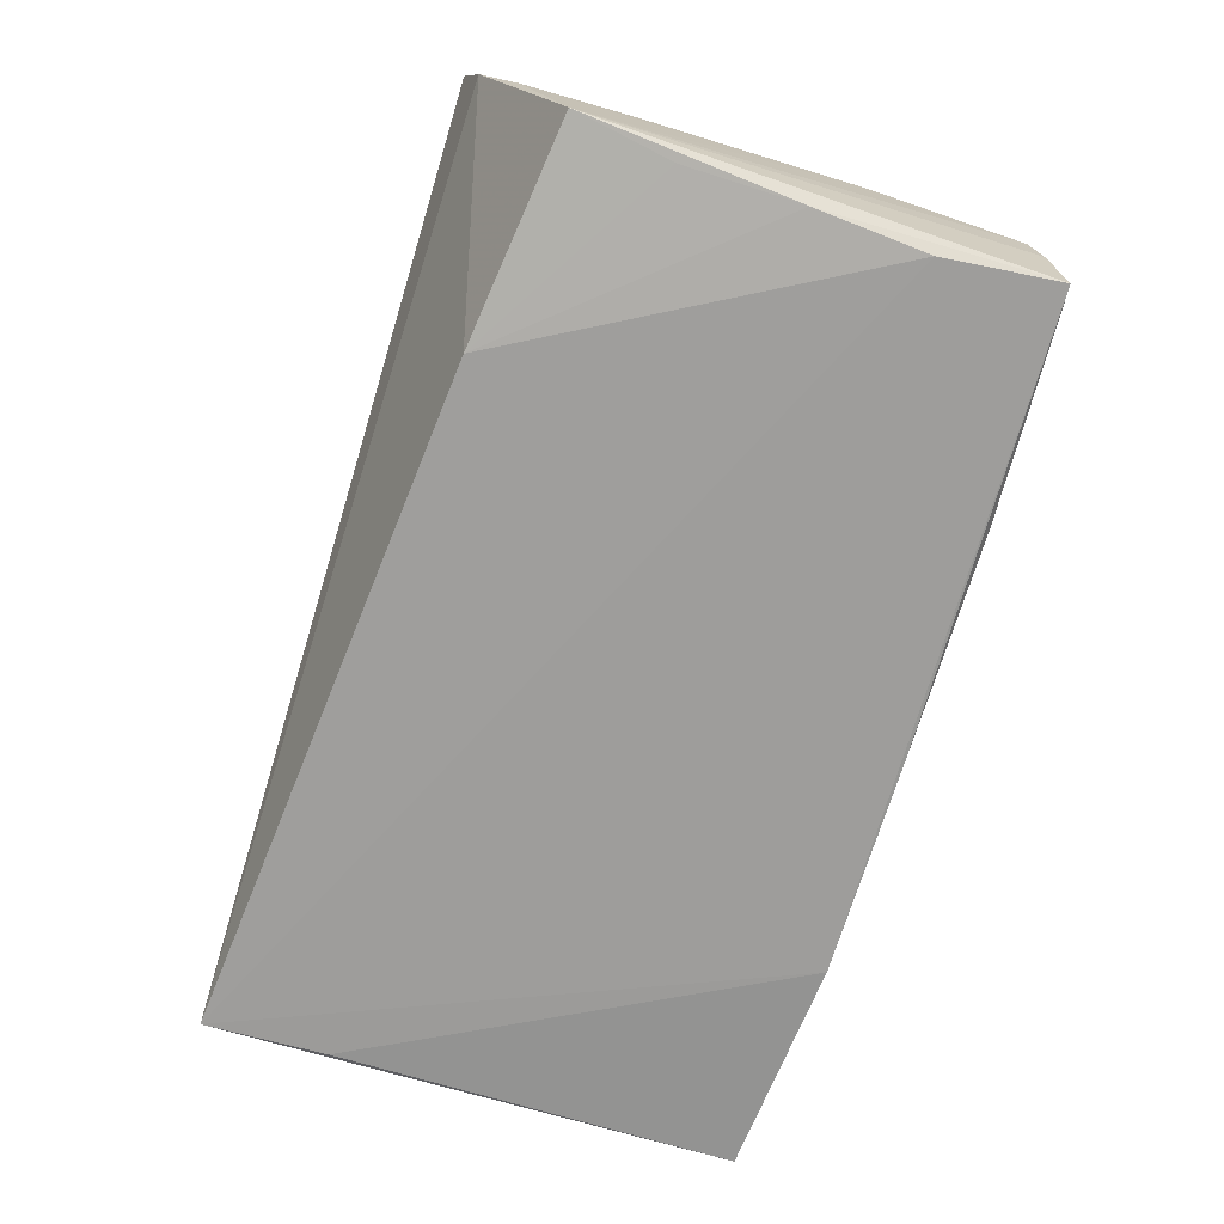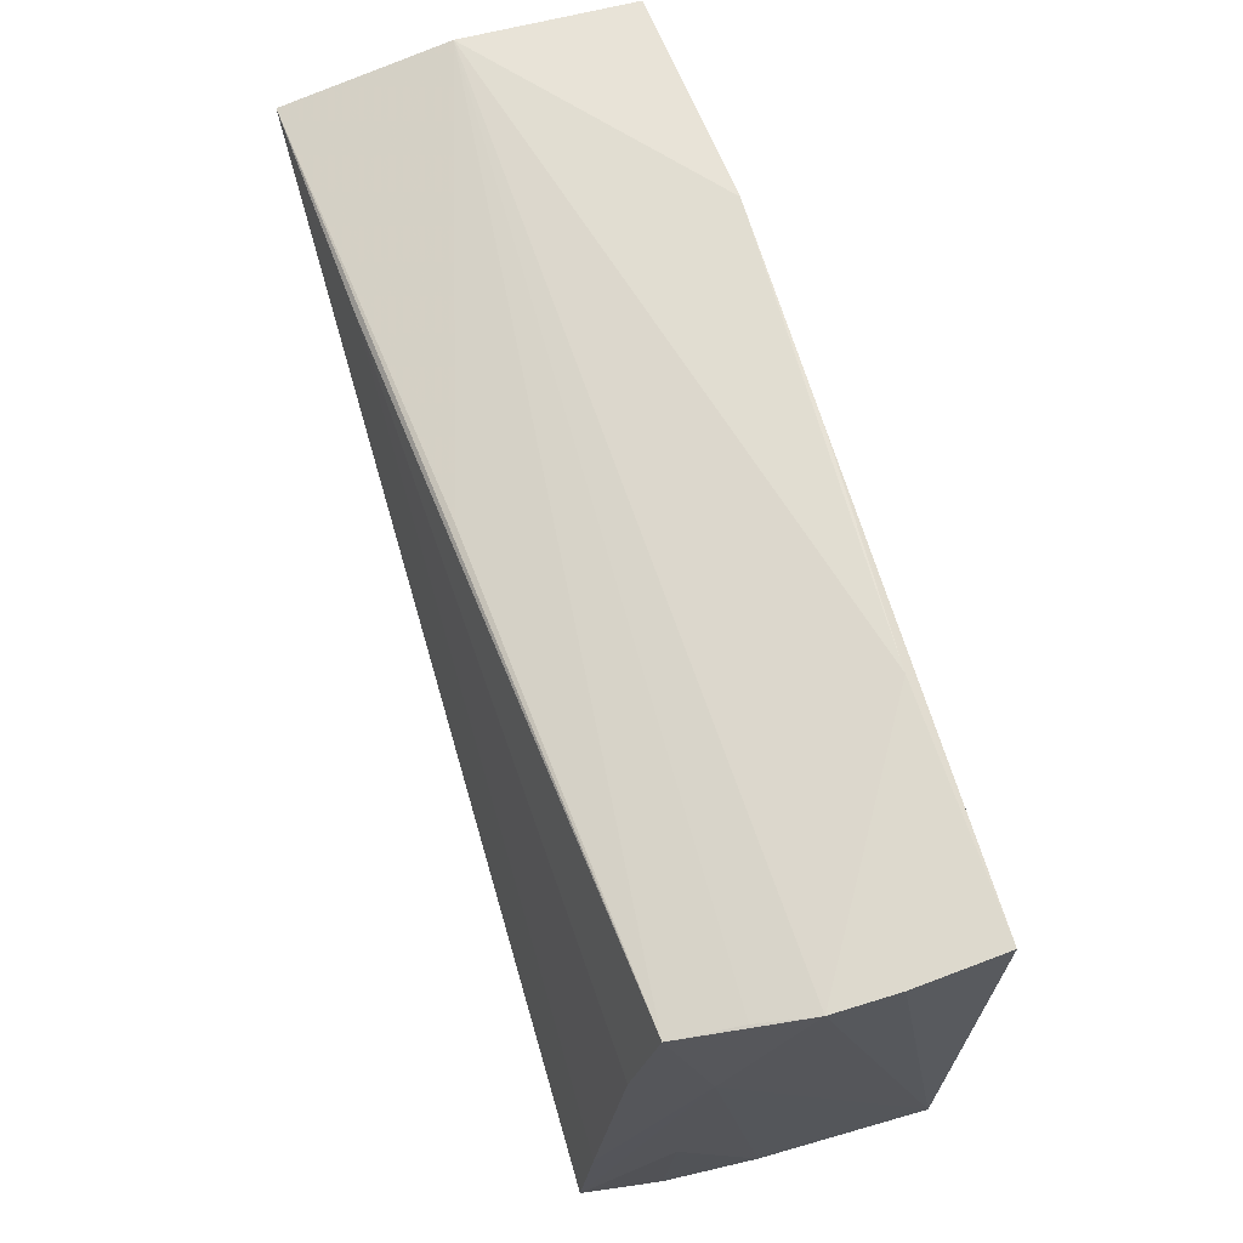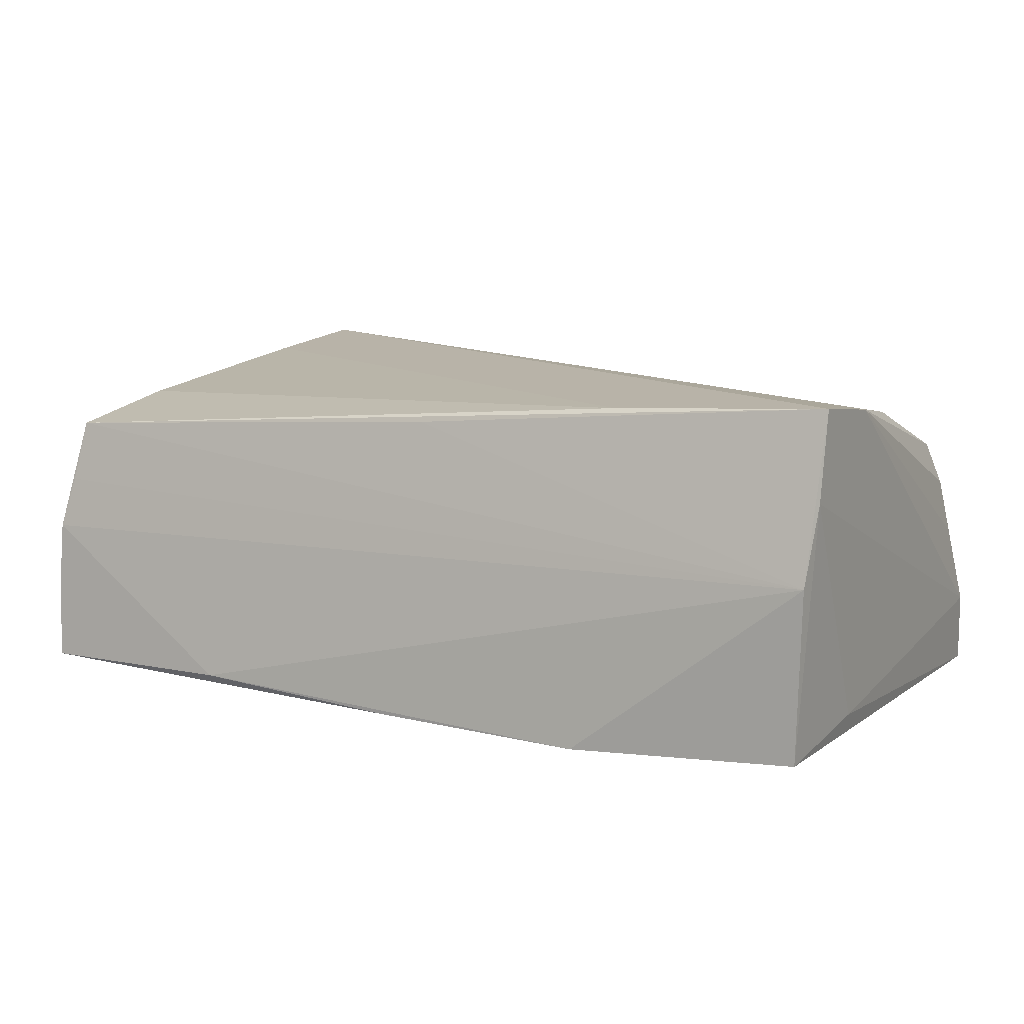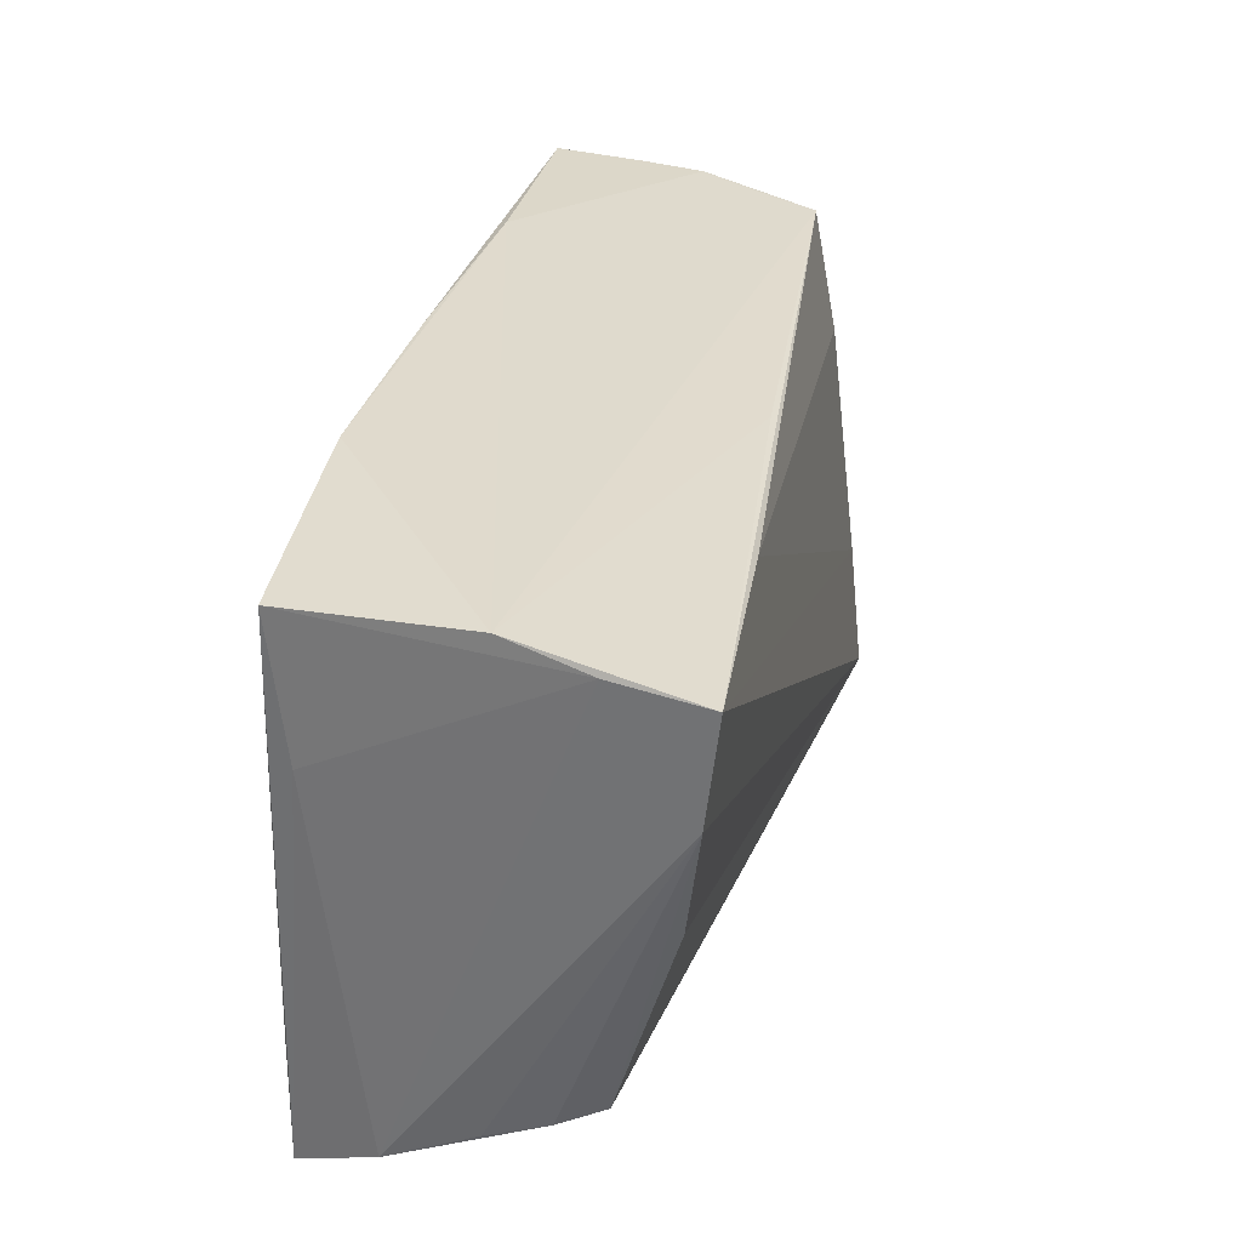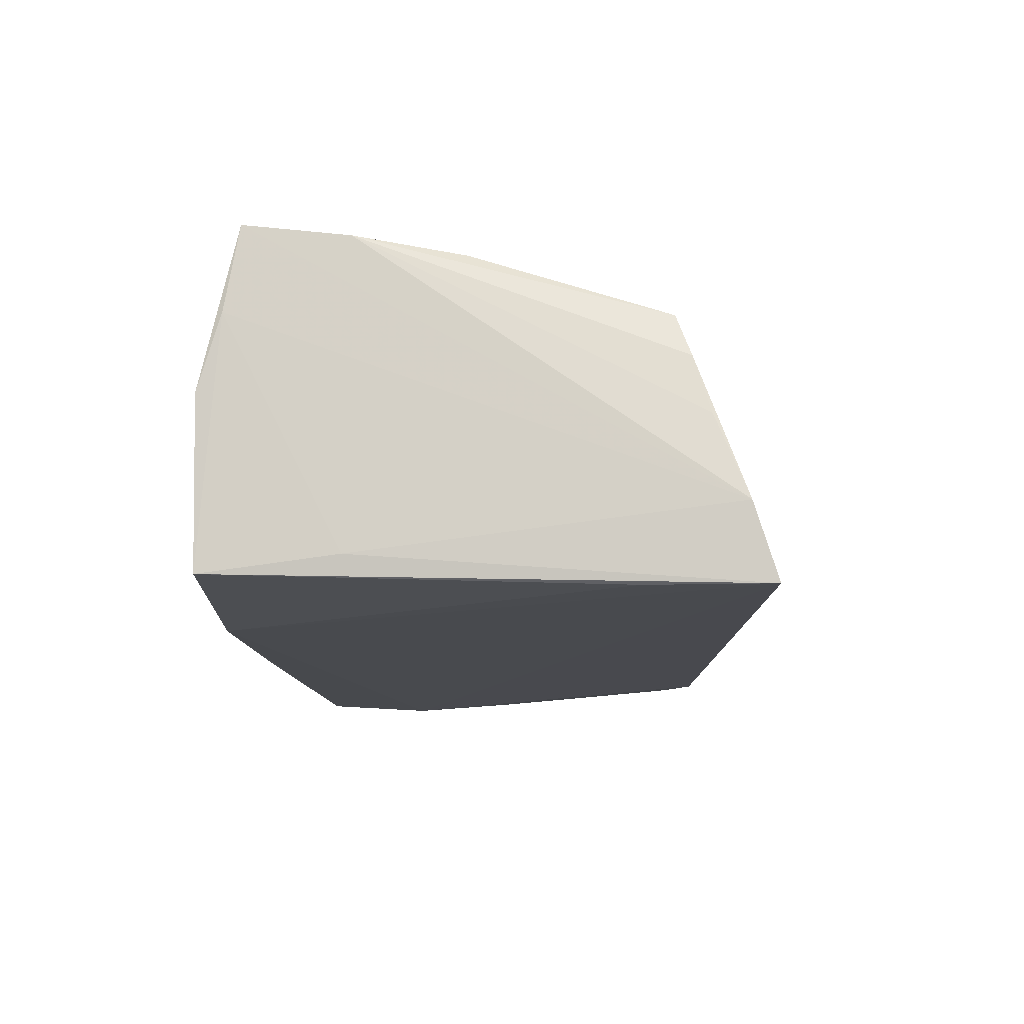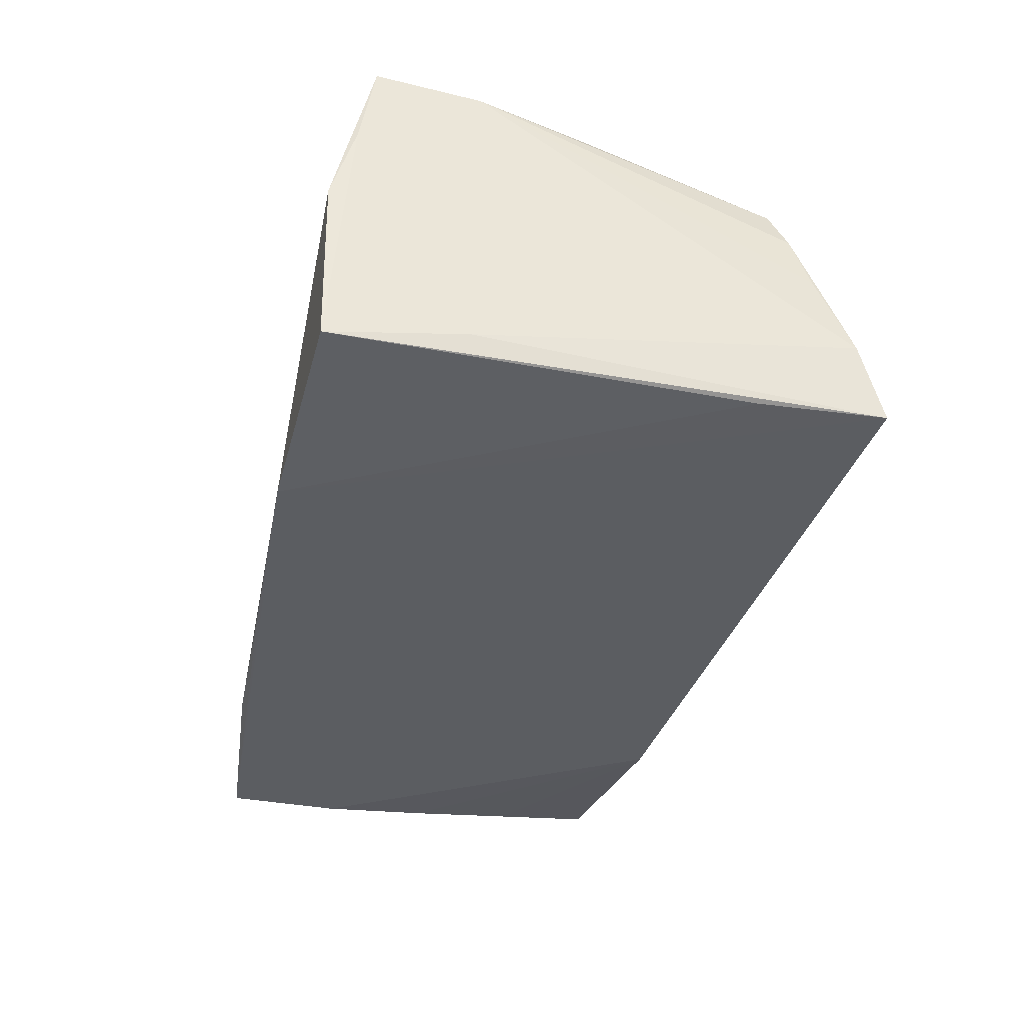
<metadata>
{"format":"obj","ext":"obj","renderer":"f3d","projection":"perspective","resolution":1024,"background":"white","views":[{"elev":-70.6,"azim":73.0,"up":"+Z"},{"elev":66.2,"azim":72.8,"up":"+Y"},{"elev":10.3,"azim":-150.3,"up":"+Z"},{"elev":31.5,"azim":-77.5,"up":"+Y"},{"elev":-13.1,"azim":-86.5,"up":"+Z"},{"elev":-35.9,"azim":-101.1,"up":"+Z"}]}
</metadata>
<code>
v 0.02828 -0.02457 -0.01798
v -0.05064 -0.01747 -0.01828
v -0.02526 0.03101 -0.01835
v 0.05229 0.0282 -0.0002886
v -0.05216 0.02959 0.002765
v 0.04976 0.02558 0.01321
v 0.05166 0.003177 -0.01738
v -0.05024 -0.02319 0.006512
v 0.04903 -0.03286 0.02118
v -0.02737 0.02469 0.01986
v 0.05224 -0.02676 0.002675
v 0.05083 0.02704 0.005886
v 0.05242 0.02881 -0.007375
v 0.04918 -0.01753 0.01955
v 0.05077 0.01604 -0.01835
v -0.05102 -0.02512 -7.073e-05
v 0.05073 -0.03118 0.01253
v 0.05143 -0.0141 0.01157
v -0.05251 0.01312 0.02
v 0.02602 0.03101 -0.01662
v 1.81e-06 0.03097 -0.01794
v 0.05196 0.02971 -0.01737
v 0.0492 0.01141 0.01604
v -0.05184 -0.02896 -0.009669
v -0.05149 0.0292 -0.01674
v -0.05269 0.02514 0.02141
v -0.05024 0.0007056 0.01823
v -0.002353 0.02561 0.01677
v -0.05187 0.01364 -0.01485
v 0.0518 0.01178 0.008641
v -0.05104 -0.0317 -0.01835
v 0.05168 -0.0102 -0.01627
v -0.04881 -0.02149 0.01149
v -0.05265 0.02687 0.01155
v 0.05354 -0.02147 -0.01506
f 1 31 15
f 29 25 31
f 15 31 3
f 7 1 15
f 9 31 17
f 31 1 17
f 17 1 35
f 27 33 9
f 24 31 9
f 24 29 31
f 10 6 26
f 10 23 6
f 6 23 14
f 23 10 14
f 26 9 14
f 14 10 26
f 26 6 28
f 31 25 2
f 2 3 31
f 25 3 2
f 15 3 22
f 22 13 35
f 35 7 22
f 22 7 15
f 35 1 32
f 32 7 35
f 1 7 32
f 6 14 30
f 30 14 9
f 19 9 26
f 19 27 9
f 26 24 19
f 19 24 16
f 33 27 19
f 9 33 8
f 8 24 9
f 16 24 8
f 33 19 8
f 8 19 16
f 5 28 6
f 26 28 5
f 5 3 25
f 11 17 35
f 35 30 11
f 6 30 4
f 35 13 4
f 4 30 35
f 9 17 18
f 18 30 9
f 17 11 18
f 18 11 30
f 21 22 3
f 26 5 34
f 34 24 26
f 29 24 34
f 25 29 34
f 34 5 25
f 12 5 6
f 6 4 12
f 12 4 5
f 5 4 20
f 3 5 20
f 20 21 3
f 22 21 20
f 13 22 20
f 20 4 13

</code>
